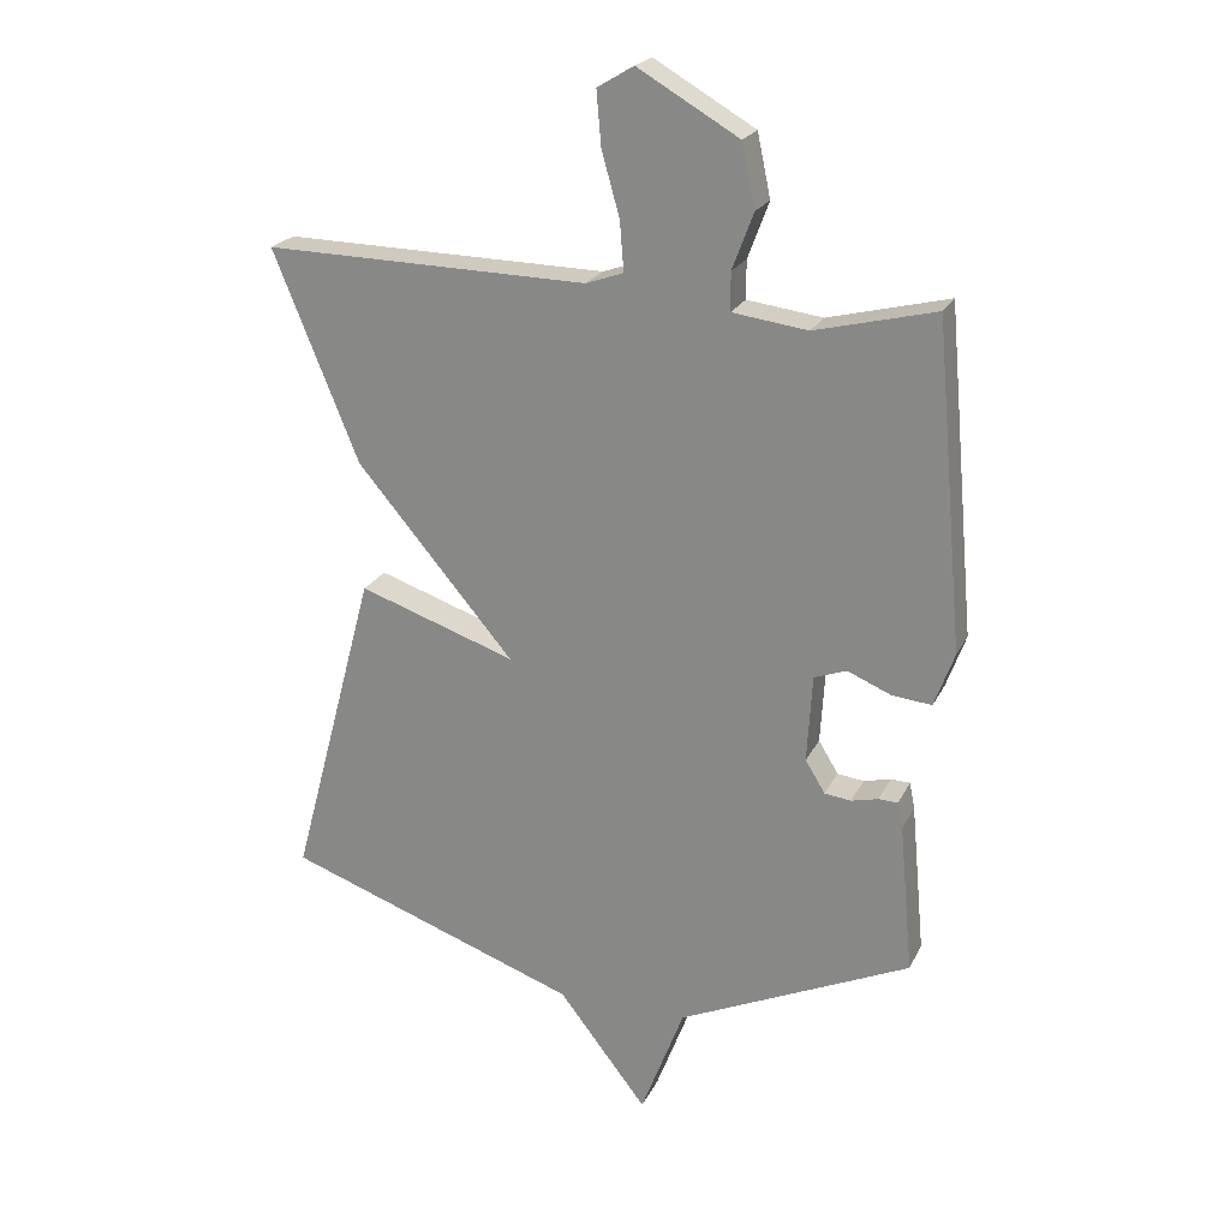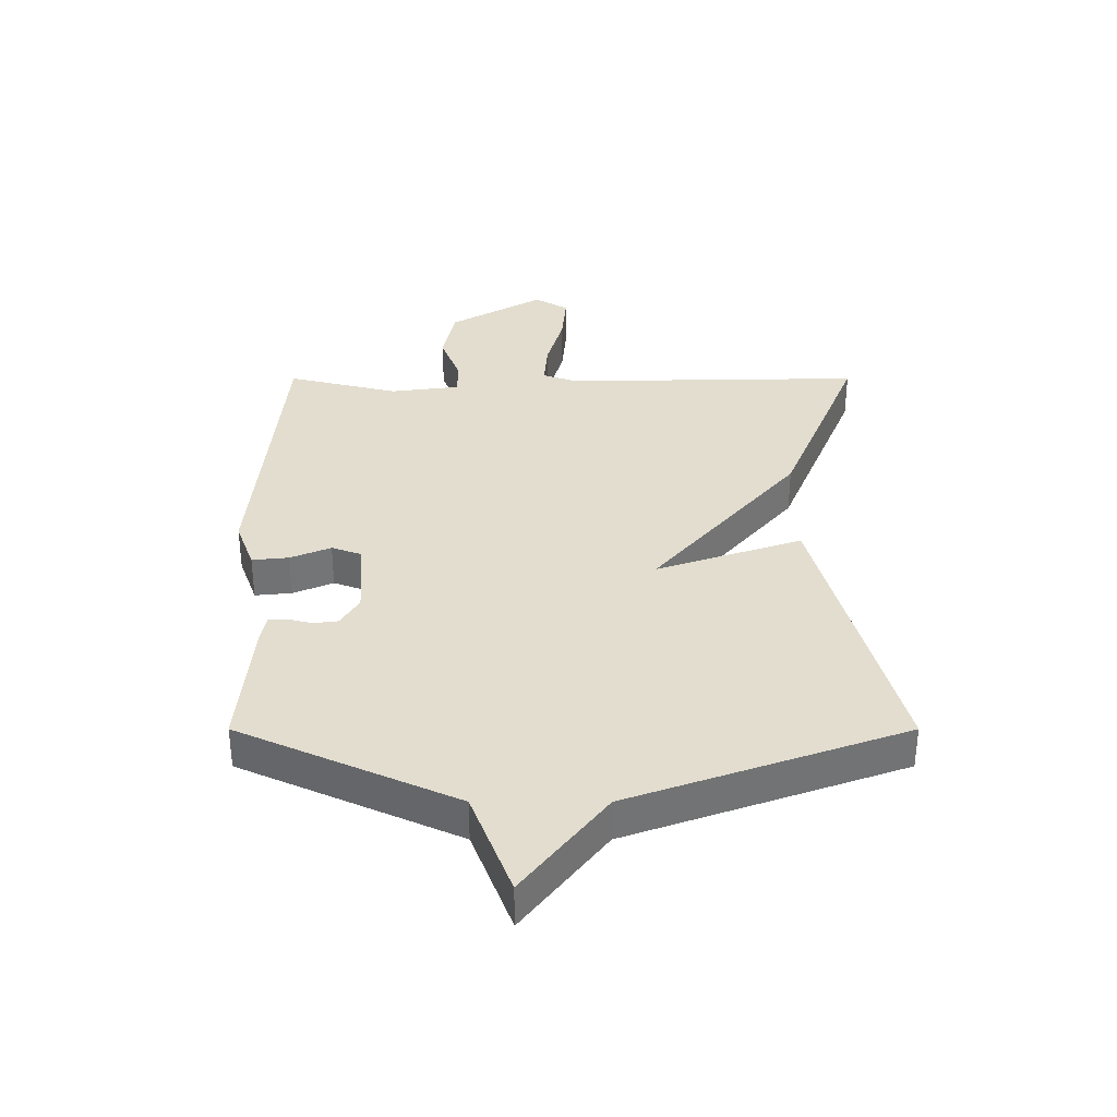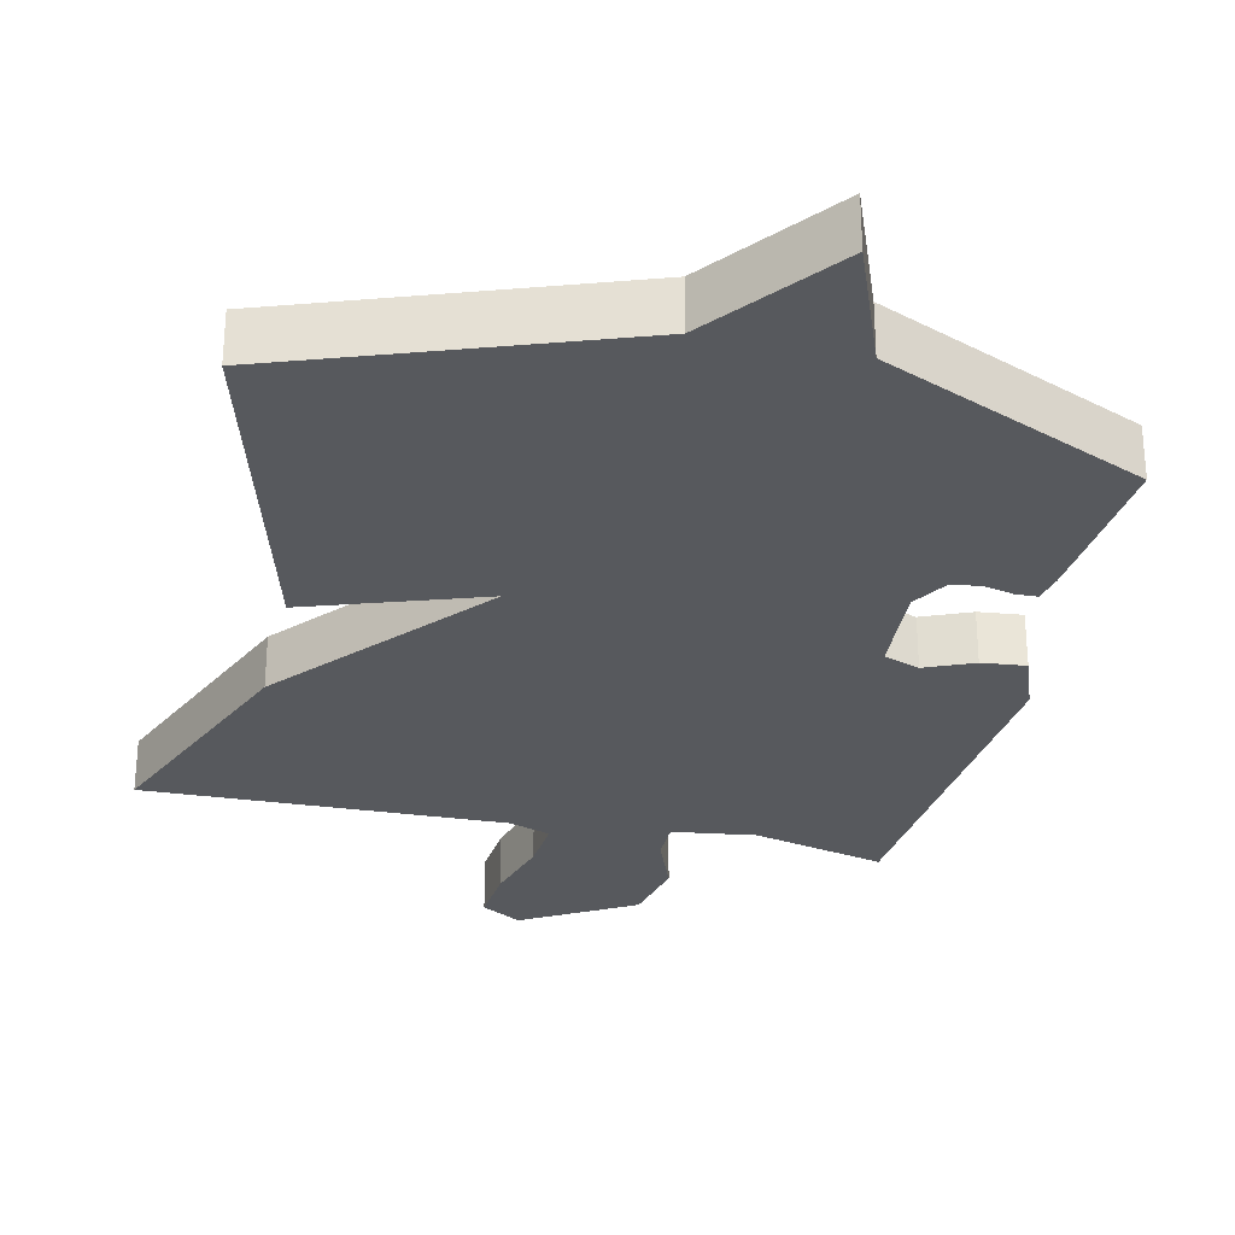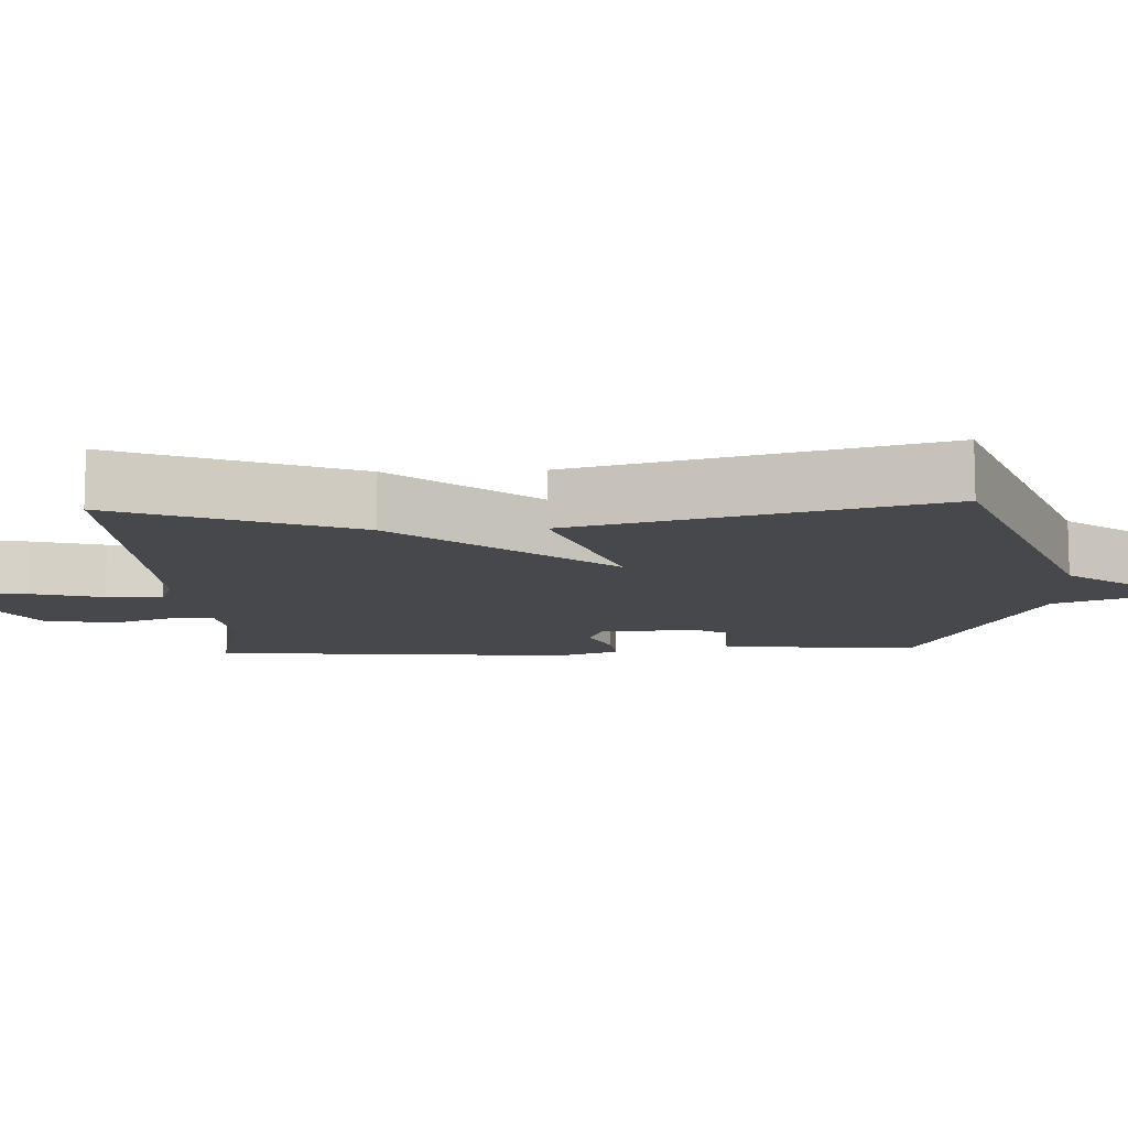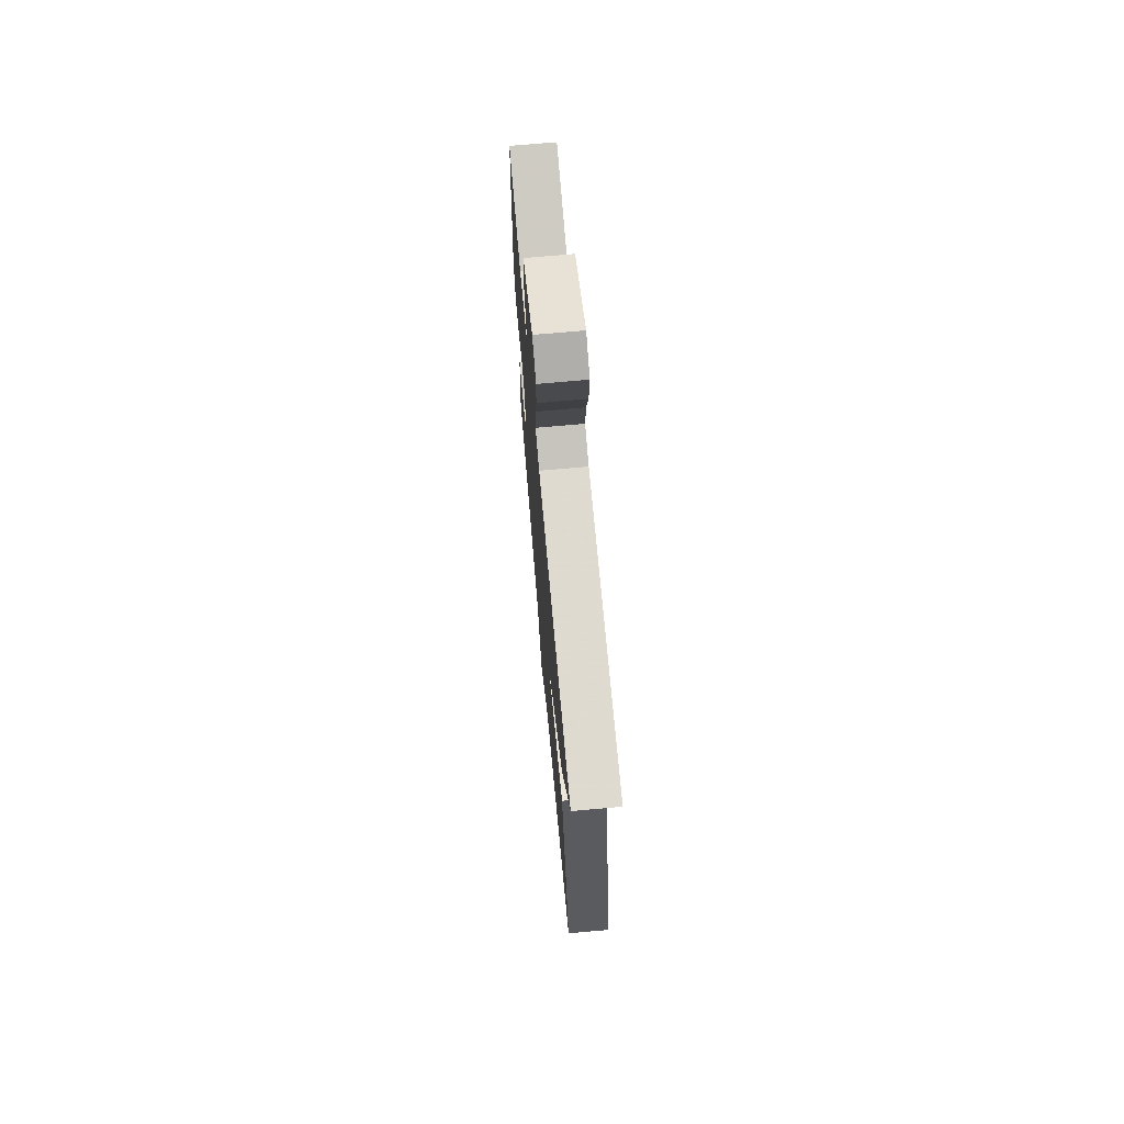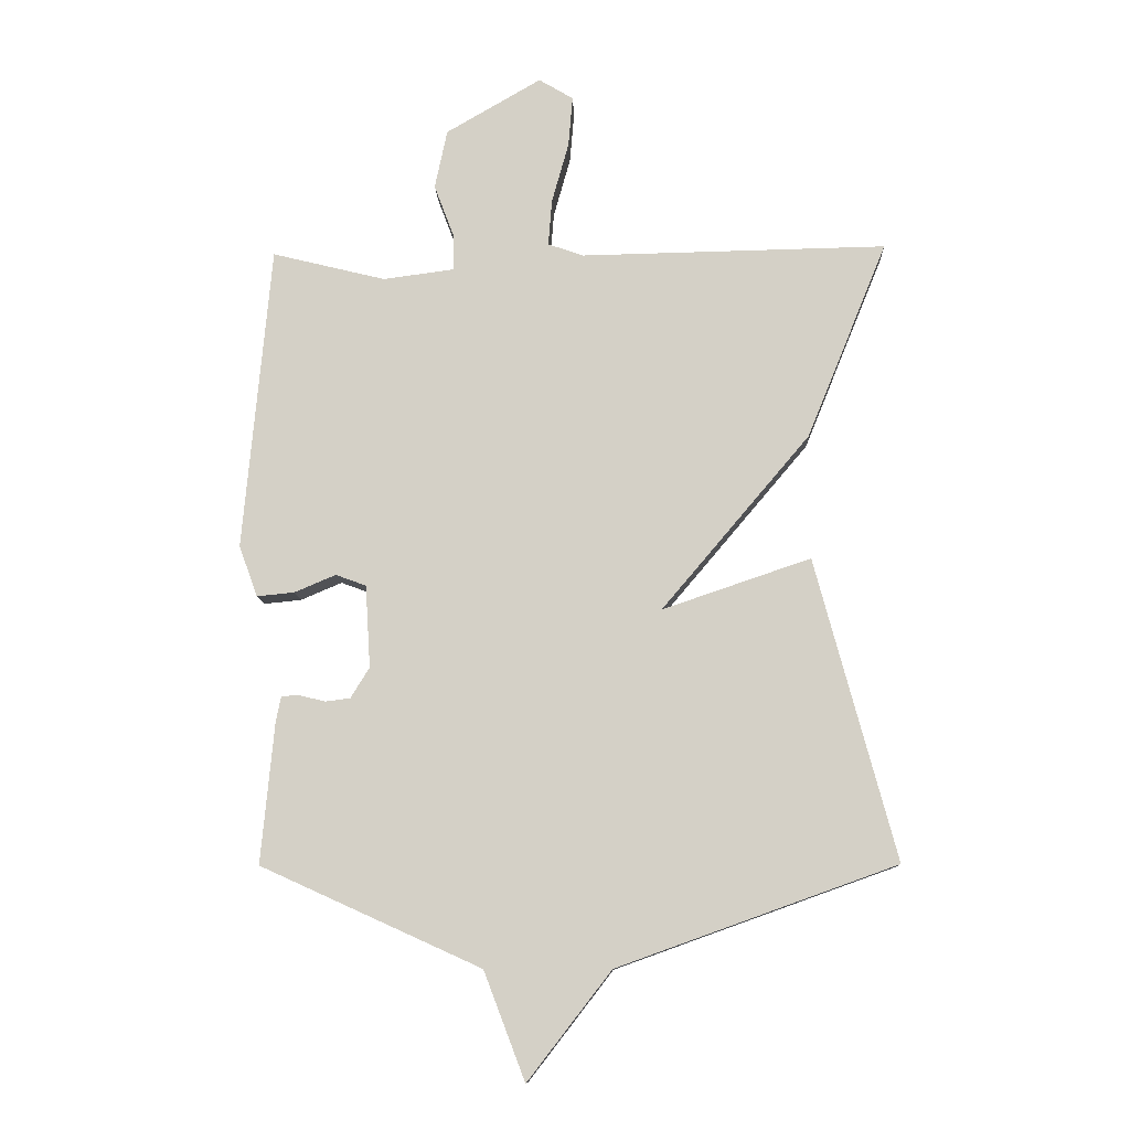
<metadata>
{"format":"obj","ext":"obj","renderer":"f3d","projection":"perspective","resolution":1024,"background":"white","views":[{"elev":22.2,"azim":-159.5,"up":"+Z"},{"elev":-55.1,"azim":-0.0,"up":"+Z"},{"elev":-29.4,"azim":167.3,"up":"+Y"},{"elev":-11.1,"azim":92.6,"up":"+Y"},{"elev":71.6,"azim":84.9,"up":"+Z"},{"elev":-10.9,"azim":2.3,"up":"+Z"}]}
</metadata>
<code>
v 0.5 0.07 0.5
v 0.371 0.07 0.183
v 0.133 0.07 -0.098
v 0.371 0.07 -0.017
v 0.5 0.07 -0.5
v 0.053 0.07 -0.66
v -0.081 0.07 -0.833
v -0.147 0.07 -0.66
v -0.5 0.07 -0.5
v -0.479 0.07 -0.273
v -0.471 0.07 -0.233
v -0.442 0.07 -0.232
v -0.401 0.07 -0.242
v -0.361 0.07 -0.237
v -0.331 0.07 -0.188
v -0.339 0.07 -0.056
v -0.388 0.07 -0.038
v -0.454 0.07 -0.066
v -0.514 0.07 -0.072
v -0.544 0.07 0.01
v -0.5 0.07 0.5
v -0.318 0.07 0.455
v -0.204 0.07 0.47
v -0.204 0.07 0.528
v -0.236 0.07 0.613
v -0.216 0.07 0.708
v -0.063 0.07 0.797
v -0.008 0.07 0.764
v -0.015 0.07 0.682
v -0.042 0.07 0.586
v -0.048 0.07 0.511
v 0.009 0.07 0.491
v 0.5 0 0.5
v 0.371 0 0.183
v 0.133 0 -0.098
v 0.371 0 -0.017
v 0.5 0 -0.5
v 0.053 0 -0.66
v -0.081 0 -0.833
v -0.147 0 -0.66
v -0.5 0 -0.5
v -0.479 0 -0.273
v -0.471 0 -0.233
v -0.442 0 -0.232
v -0.401 0 -0.242
v -0.361 0 -0.237
v -0.331 0 -0.188
v -0.339 0 -0.056
v -0.388 0 -0.038
v -0.454 0 -0.066
v -0.514 0 -0.072
v -0.544 0 0.01
v -0.5 0 0.5
v -0.318 0 0.455
v -0.204 0 0.47
v -0.204 0 0.528
v -0.236 0 0.613
v -0.216 0 0.708
v -0.063 0 0.797
v -0.008 0 0.764
v -0.015 0 0.682
v -0.042 0 0.586
v -0.048 0 0.511
v 0.009 0 0.491
f 28 29 30
f 27 28 30
f 26 27 30
f 25 26 30
f 24 25 30
f 23 24 30 31
f 20 21 22
f 19 20 22
f 18 19 22
f 17 18 22
f 16 17 22 23
f 23 31 32
f 16 23 32
f 15 16 32
f 11 12 13
f 10 11 13
f 9 10 13
f 8 9 13
f 8 13 14
f 6 7 8
f 5 6 8
f 4 5 8
f 3 4 8
f 3 8 14 15
f 3 15 32
f 2 3 32
f 1 2 32
f 62 61 60
f 62 60 59
f 62 59 58
f 62 58 57
f 62 57 56
f 63 62 56 55
f 54 53 52
f 54 52 51
f 54 51 50
f 54 50 49
f 55 54 49 48
f 64 63 55
f 64 55 48
f 64 48 47
f 45 44 43
f 45 43 42
f 45 42 41
f 45 41 40
f 46 45 40
f 40 39 38
f 40 38 37
f 40 37 36
f 40 36 35
f 47 46 40 35
f 64 47 35
f 64 35 34
f 64 34 33
f 1 33 34 2
f 2 34 35 3
f 3 35 36 4
f 4 36 37 5
f 5 37 38 6
f 6 38 39 7
f 7 39 40 8
f 8 40 41 9
f 9 41 42 10
f 10 42 43 11
f 11 43 44 12
f 12 44 45 13
f 13 45 46 14
f 14 46 47 15
f 15 47 48 16
f 16 48 49 17
f 17 49 50 18
f 18 50 51 19
f 19 51 52 20
f 20 52 53 21
f 21 53 54 22
f 22 54 55 23
f 23 55 56 24
f 24 56 57 25
f 25 57 58 26
f 26 58 59 27
f 27 59 60 28
f 28 60 61 29
f 29 61 62 30
f 30 62 63 31
f 31 63 64 32
f 32 64 33 1

</code>
